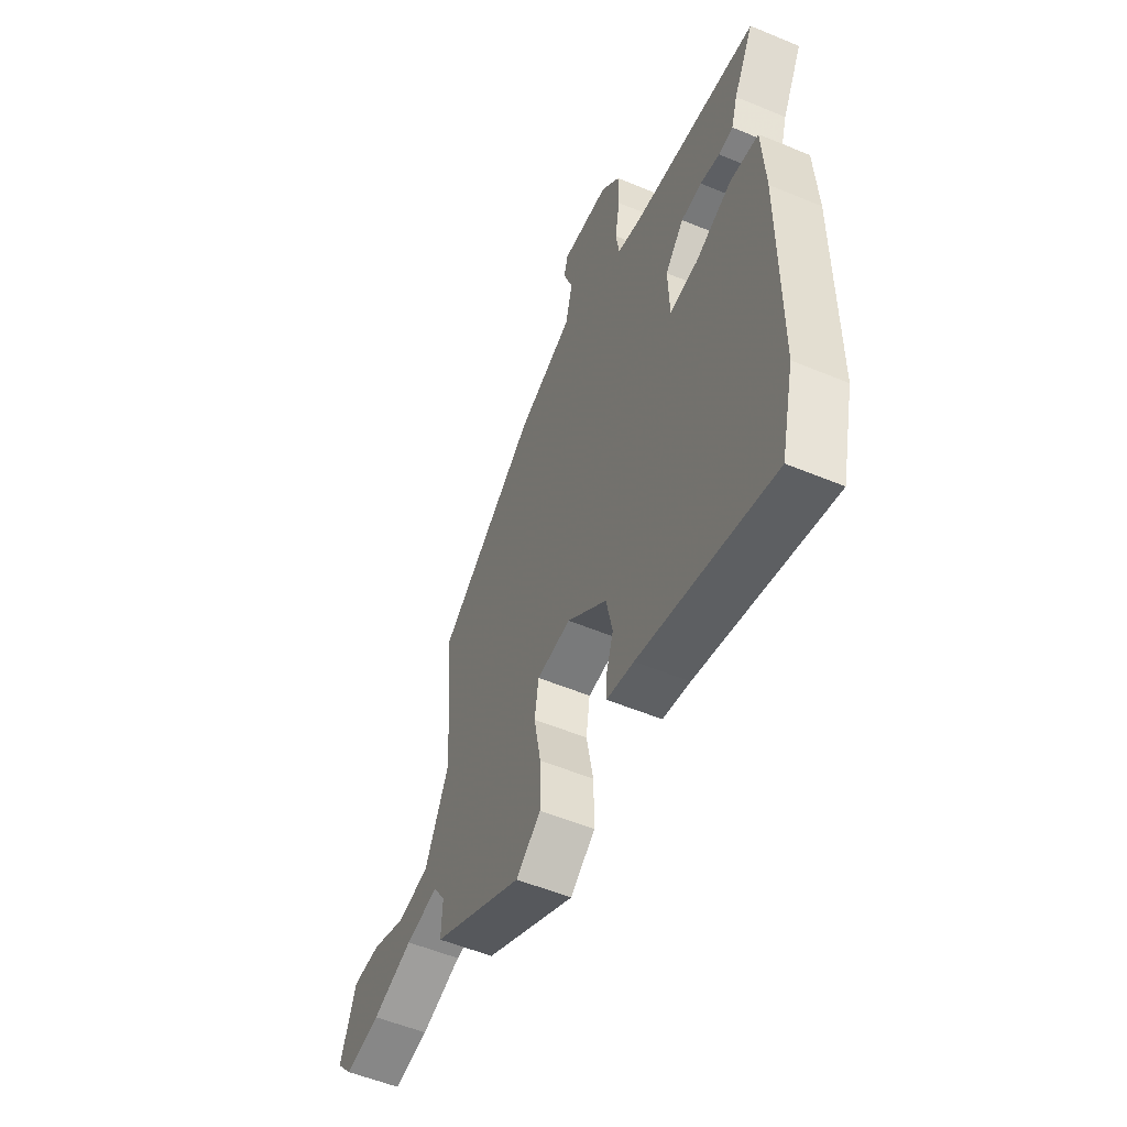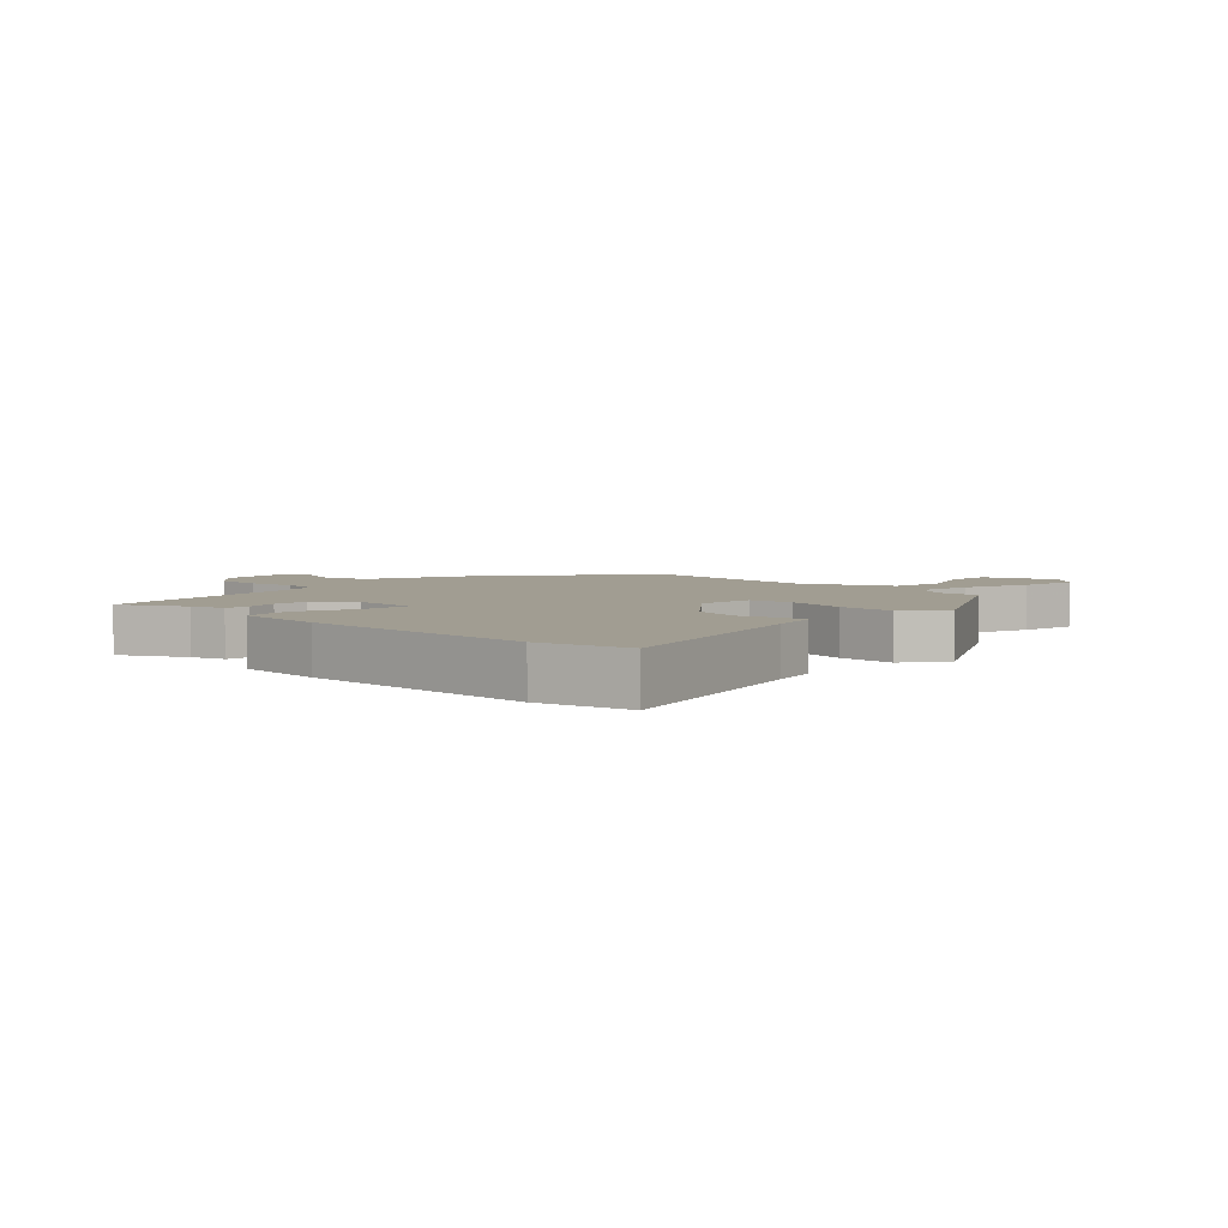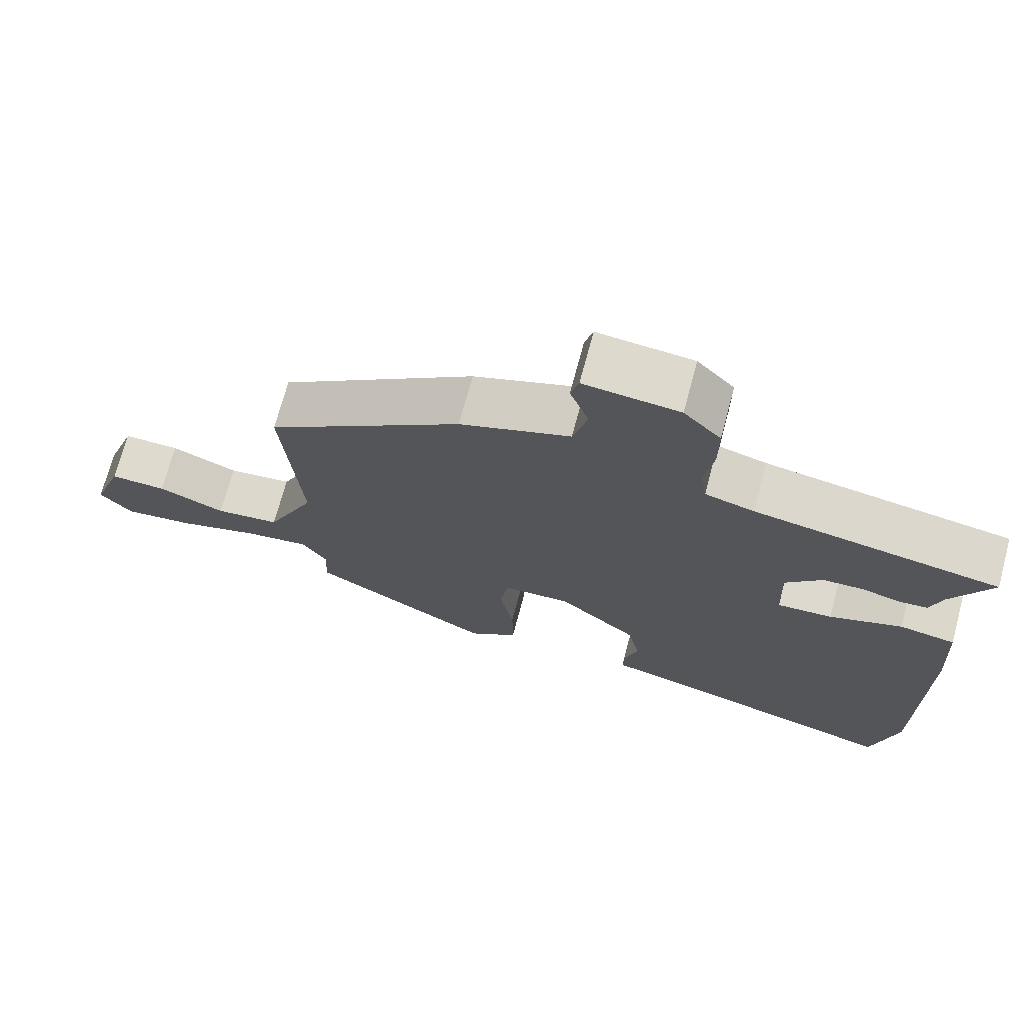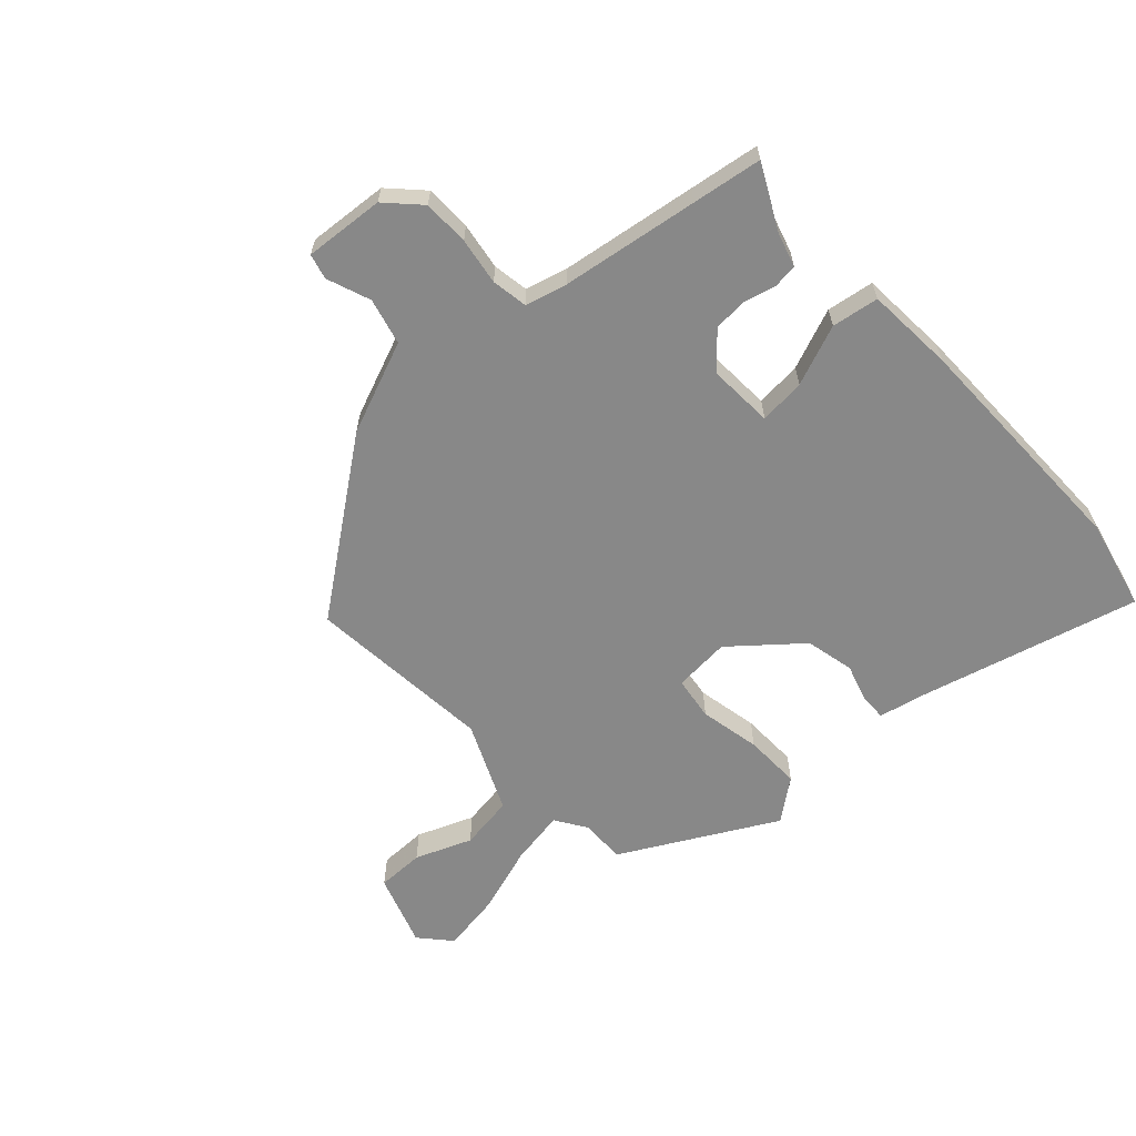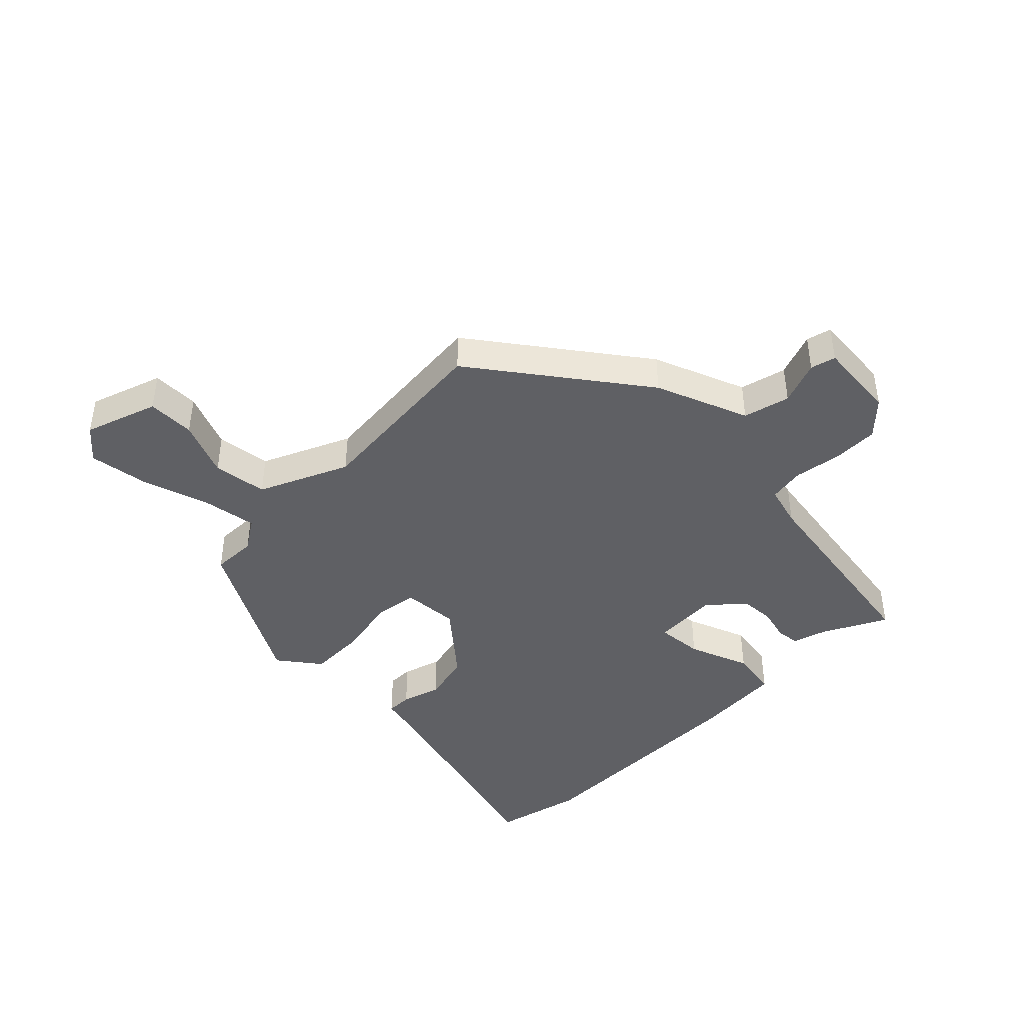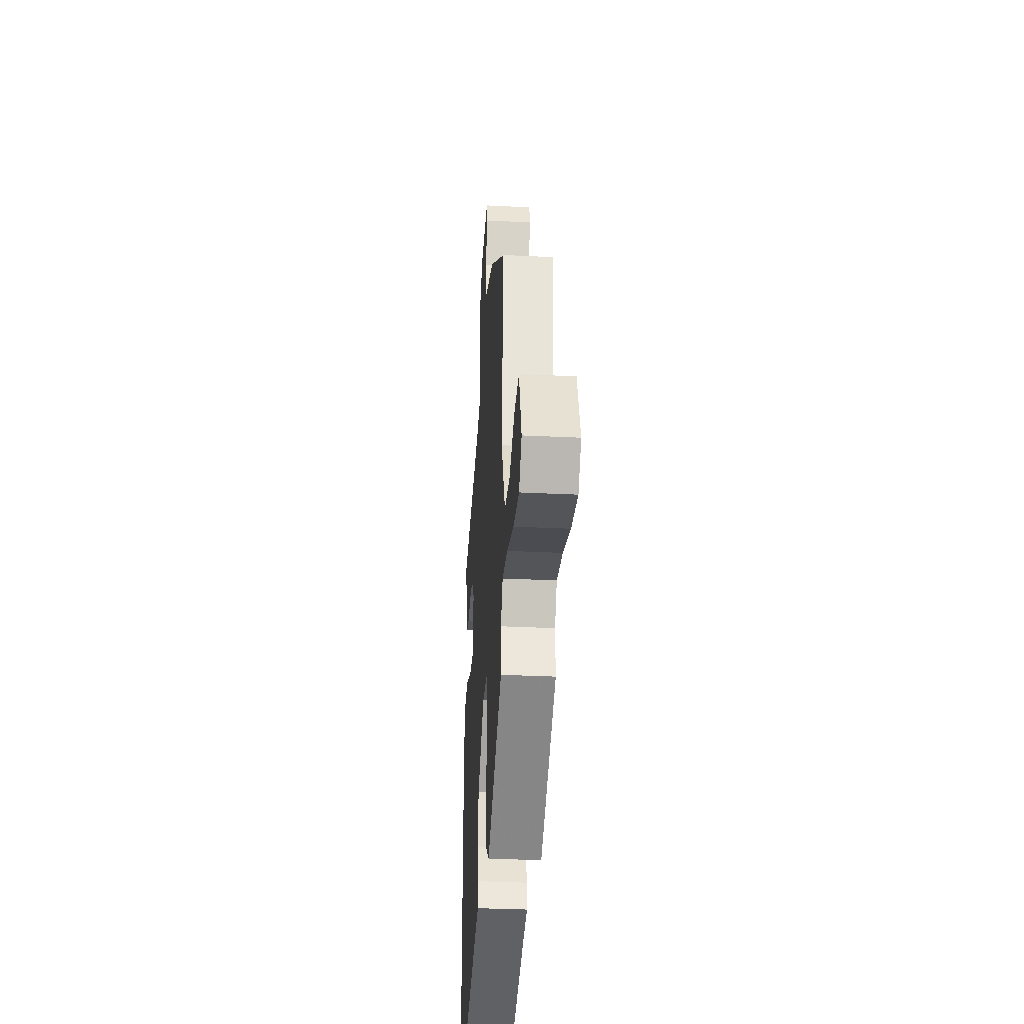
<metadata>
{"format":"obj","ext":"obj","renderer":"f3d","projection":"perspective","resolution":1024,"background":"white","views":[{"elev":-54.5,"azim":66.2,"up":"+Z"},{"elev":4.6,"azim":134.2,"up":"+Y"},{"elev":71.3,"azim":15.0,"up":"+Z"},{"elev":-62.9,"azim":43.4,"up":"+Y"},{"elev":-43.4,"azim":-44.5,"up":"+Y"},{"elev":-32.8,"azim":-93.9,"up":"+Z"}]}
</metadata>
<code>
v 0.53 0.07 0.41
v 0.475 0.07 0.306
v 0.458 0.07 0.251
v 0.419 0.07 0.247
v 0.366 0.07 0.261
v 0.31 0.07 0.258
v 0.259 0.07 0.202
v 0.263 0.07 0.095
v 0.339 0.07 0.101
v 0.439 0.07 0.139
v 0.516 0.07 0.126
v 0.524 0.07 -0.019
v 0.522 0.07 -0.41
v 0.486 0.07 -0.557
v 0.125 0.07 -0.457
v 0.051 0.07 -0.44
v 0.052 0.07 -0.398
v 0.072 0.07 -0.335
v 0.055 0.07 -0.255
v -0.054 0.07 -0.161
v -0.147 0.07 -0.167
v -0.158 0.07 -0.238
v -0.139 0.07 -0.338
v -0.138 0.07 -0.431
v -0.206 0.07 -0.482
v -0.455 0.07 -0.342
v -0.452 0.07 -0.269
v -0.485 0.07 -0.217
v -0.575 0.07 -0.231
v -0.687 0.07 -0.266
v -0.784 0.07 -0.28
v -0.828 0.07 -0.229
v -0.786 0.07 -0.11
v -0.708 0.07 -0.111
v -0.616 0.07 -0.149
v -0.527 0.07 -0.137
v -0.46 0.07 0.008
v -0.484 0.07 0.315
v -0.212 0.07 0.514
v -0.06 0.07 0.573
v -0.04 0.07 0.649
v -0.066 0.07 0.721
v -0.055 0.07 0.762
v 0.076 0.07 0.75
v 0.127 0.07 0.696
v 0.127 0.07 0.62
v 0.114 0.07 0.543
v 0.123 0.07 0.484
v 0.191 0.07 0.465
v 0.53 0 0.41
v 0.475 0 0.306
v 0.458 0 0.251
v 0.419 0 0.247
v 0.366 0 0.261
v 0.31 0 0.258
v 0.259 0 0.202
v 0.263 0 0.095
v 0.339 0 0.101
v 0.439 0 0.139
v 0.516 0 0.126
v 0.524 0 -0.019
v 0.522 0 -0.41
v 0.486 0 -0.557
v 0.125 0 -0.457
v 0.051 0 -0.44
v 0.052 0 -0.398
v 0.072 0 -0.335
v 0.055 0 -0.255
v -0.054 0 -0.161
v -0.147 0 -0.167
v -0.158 0 -0.238
v -0.139 0 -0.338
v -0.138 0 -0.431
v -0.206 0 -0.482
v -0.455 0 -0.342
v -0.452 0 -0.269
v -0.485 0 -0.217
v -0.575 0 -0.231
v -0.687 0 -0.266
v -0.784 0 -0.28
v -0.828 0 -0.229
v -0.786 0 -0.11
v -0.708 0 -0.111
v -0.616 0 -0.149
v -0.527 0 -0.137
v -0.46 0 0.008
v -0.484 0 0.315
v -0.212 0 0.514
v -0.06 0 0.573
v -0.04 0 0.649
v -0.066 0 0.721
v -0.055 0 0.762
v 0.076 0 0.75
v 0.127 0 0.696
v 0.127 0 0.62
v 0.114 0 0.543
v 0.123 0 0.484
v 0.191 0 0.465
f 45 46 47
f 44 45 47
f 43 44 47
f 42 43 47
f 41 42 47
f 40 41 47 48
f 39 40 48
f 38 39 48
f 37 38 48
f 36 37 48 49
f 33 34 35
f 32 33 35
f 31 32 35
f 30 31 35
f 29 30 35
f 28 29 35 36
f 36 49 1
f 28 36 1
f 27 28 1
f 25 26 27
f 24 25 27
f 23 24 27
f 22 23 27
f 15 16 17 18
f 15 18 19
f 14 15 19
f 13 14 19
f 12 13 19
f 11 12 19
f 10 11 19
f 9 10 19
f 8 9 19 20
f 2 3 4 5
f 2 5 6
f 1 2 6
f 21 22 27
f 7 8 20 21
f 6 7 21 27
f 27 6 1
f 96 95 94
f 96 94 93
f 96 93 92
f 96 92 91
f 96 91 90
f 97 96 90 89
f 97 89 88
f 97 88 87
f 97 87 86
f 98 97 86 85
f 84 83 82
f 84 82 81
f 84 81 80
f 84 80 79
f 84 79 78
f 85 84 78 77
f 50 98 85
f 50 85 77
f 50 77 76
f 76 75 74
f 76 74 73
f 76 73 72
f 76 72 71
f 67 66 65 64
f 68 67 64
f 68 64 63
f 68 63 62
f 68 62 61
f 68 61 60
f 68 60 59
f 68 59 58
f 69 68 58 57
f 54 53 52 51
f 55 54 51
f 55 51 50
f 76 71 70
f 70 69 57 56
f 76 70 56 55
f 50 55 76
f 1 50 51 2
f 2 51 52 3
f 3 52 53 4
f 4 53 54 5
f 5 54 55 6
f 6 55 56 7
f 7 56 57 8
f 8 57 58 9
f 9 58 59 10
f 10 59 60 11
f 11 60 61 12
f 12 61 62 13
f 13 62 63 14
f 14 63 64 15
f 15 64 65 16
f 16 65 66 17
f 17 66 67 18
f 18 67 68 19
f 19 68 69 20
f 20 69 70 21
f 21 70 71 22
f 22 71 72 23
f 23 72 73 24
f 24 73 74 25
f 25 74 75 26
f 26 75 76 27
f 27 76 77 28
f 28 77 78 29
f 29 78 79 30
f 30 79 80 31
f 31 80 81 32
f 32 81 82 33
f 33 82 83 34
f 34 83 84 35
f 35 84 85 36
f 36 85 86 37
f 37 86 87 38
f 38 87 88 39
f 39 88 89 40
f 40 89 90 41
f 41 90 91 42
f 42 91 92 43
f 43 92 93 44
f 44 93 94 45
f 45 94 95 46
f 46 95 96 47
f 47 96 97 48
f 48 97 98 49
f 49 98 50 1

</code>
